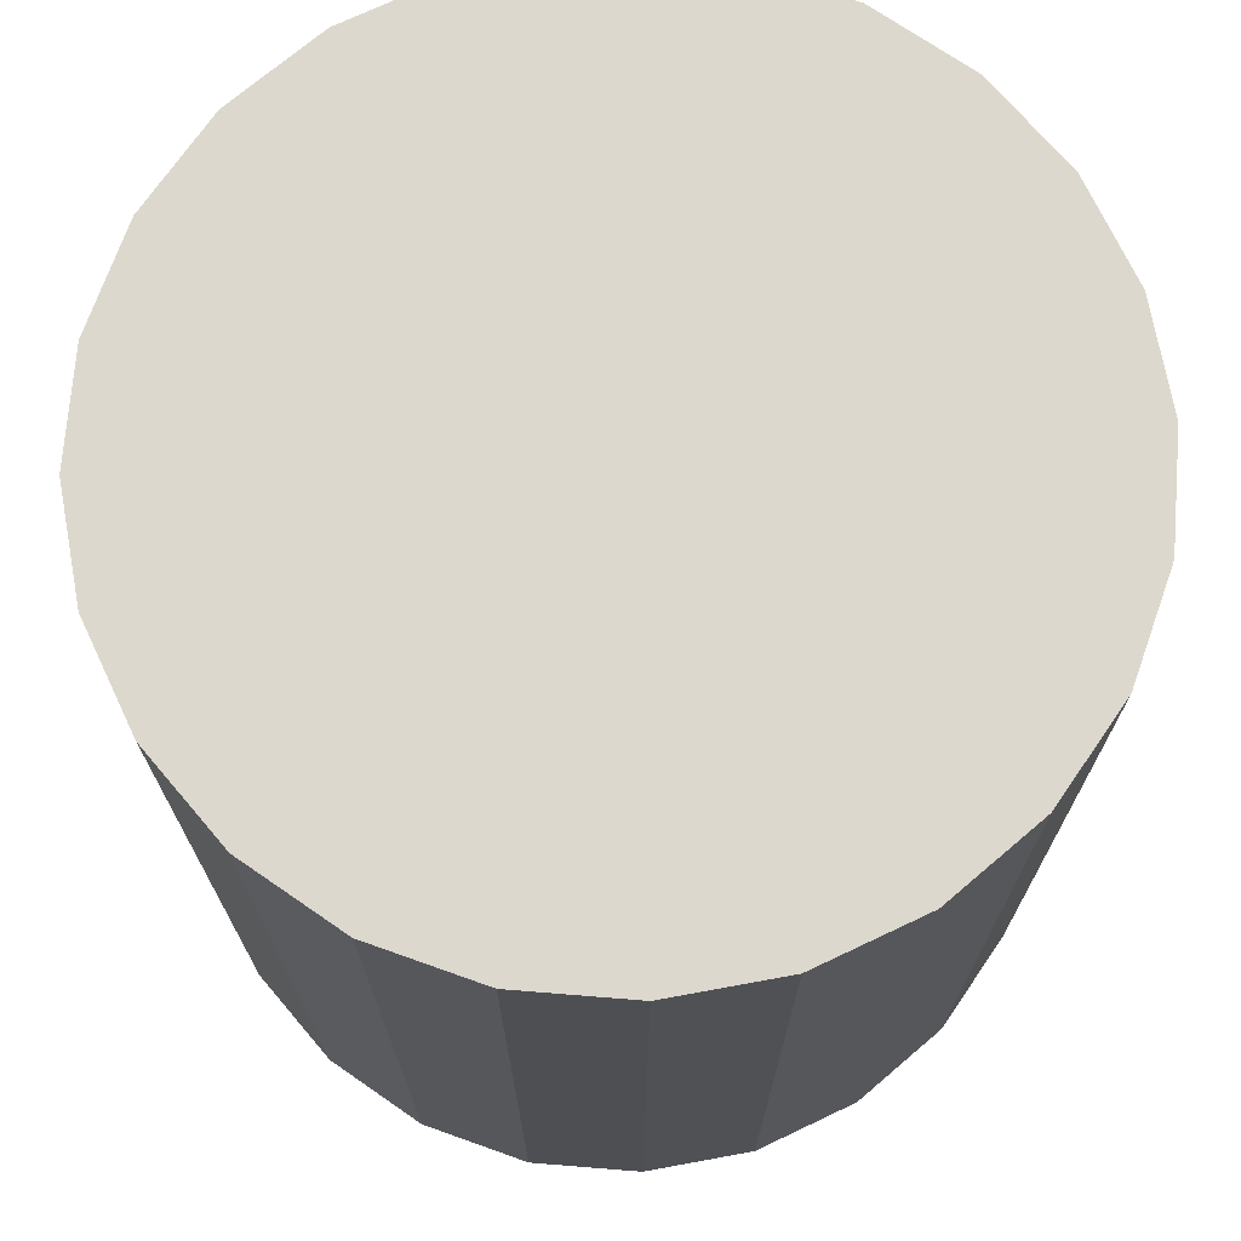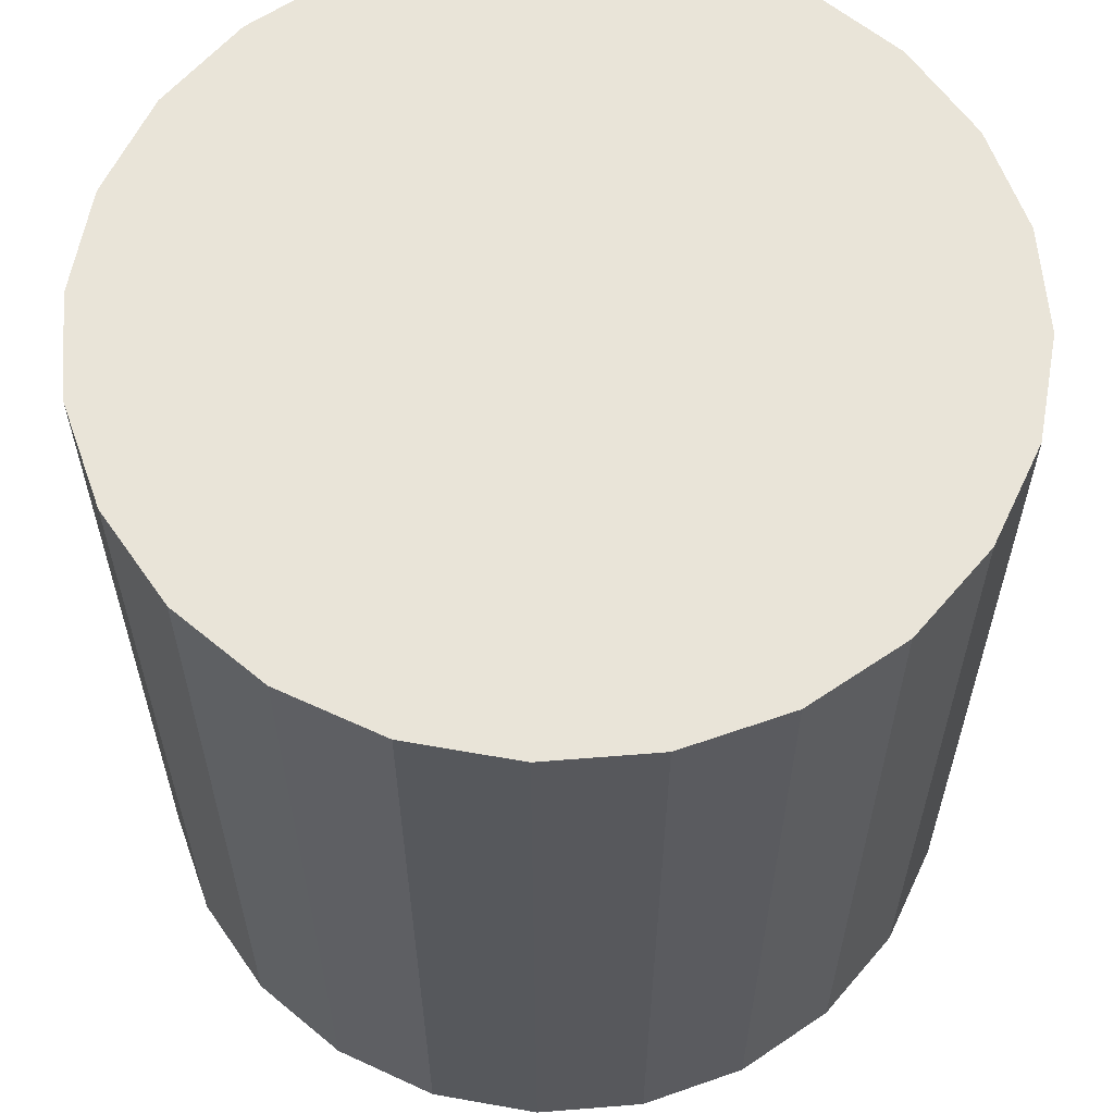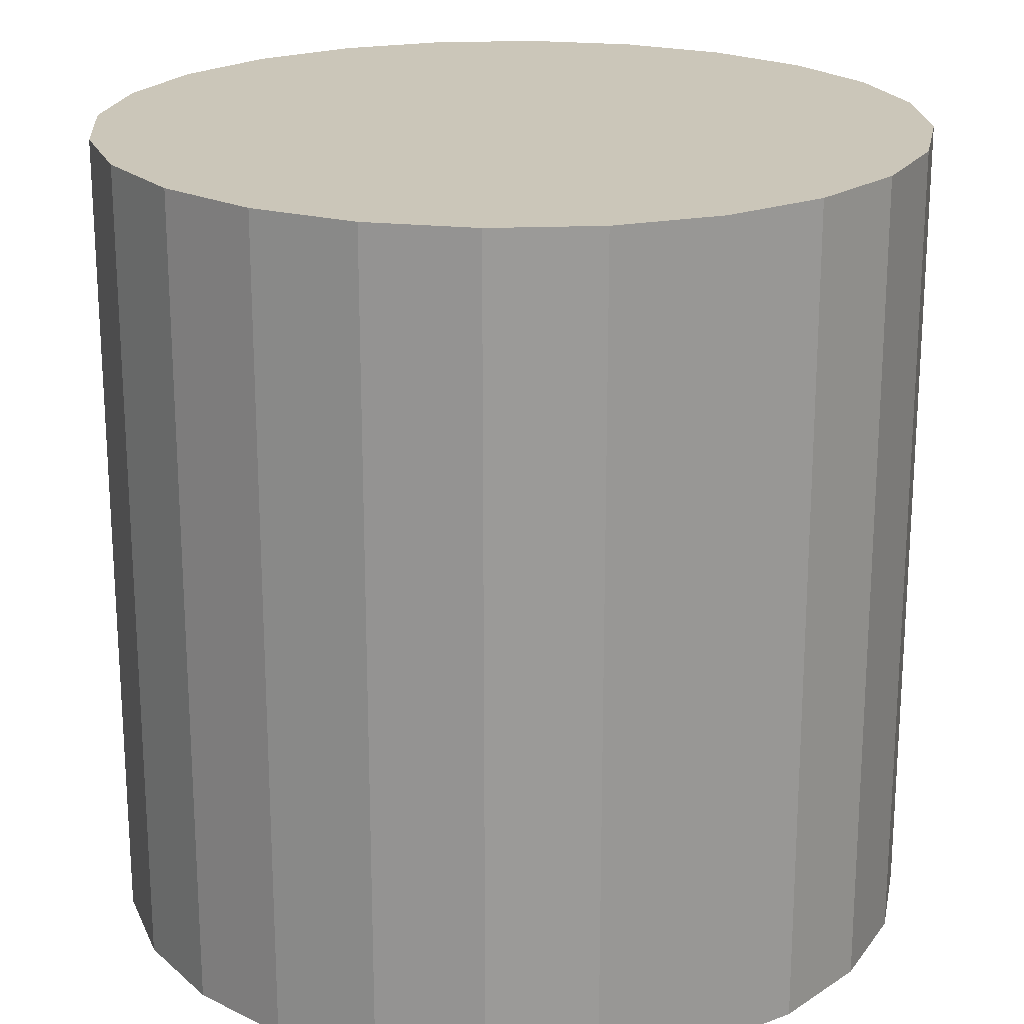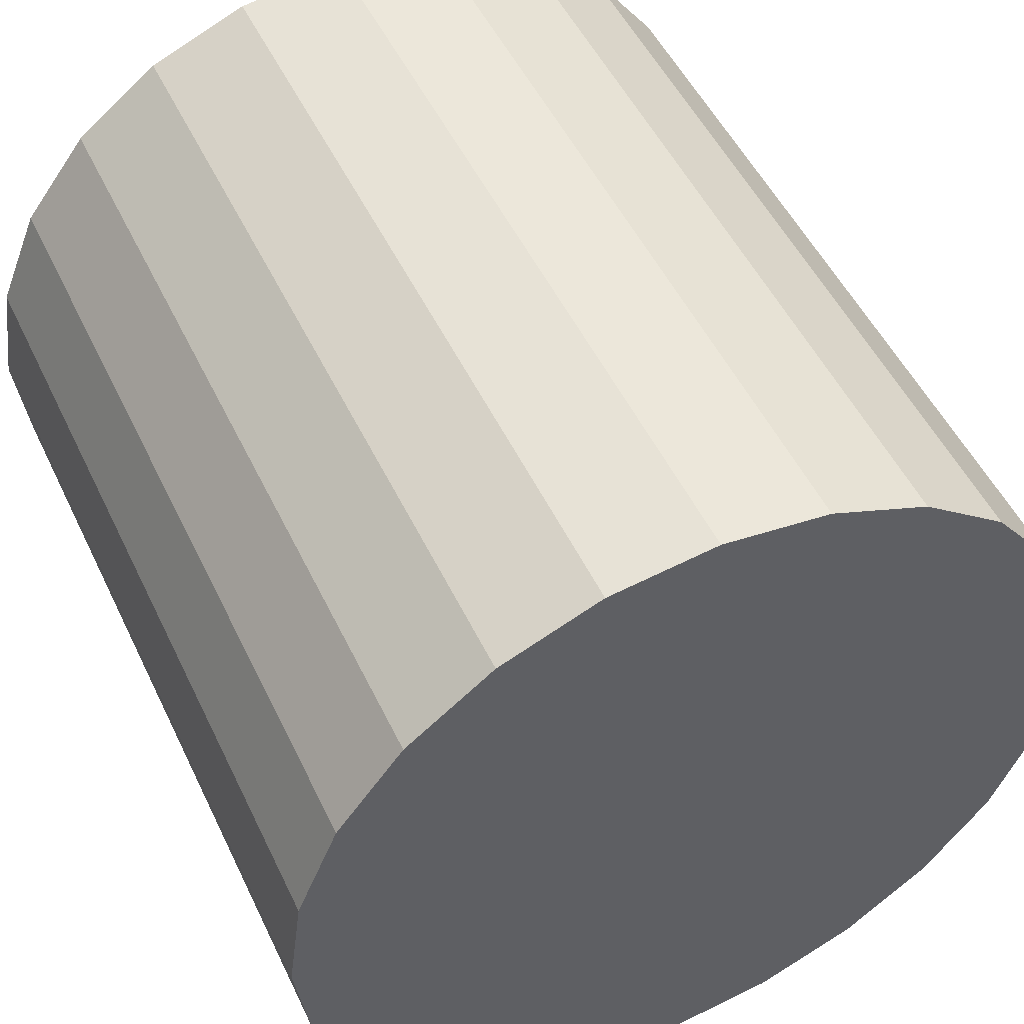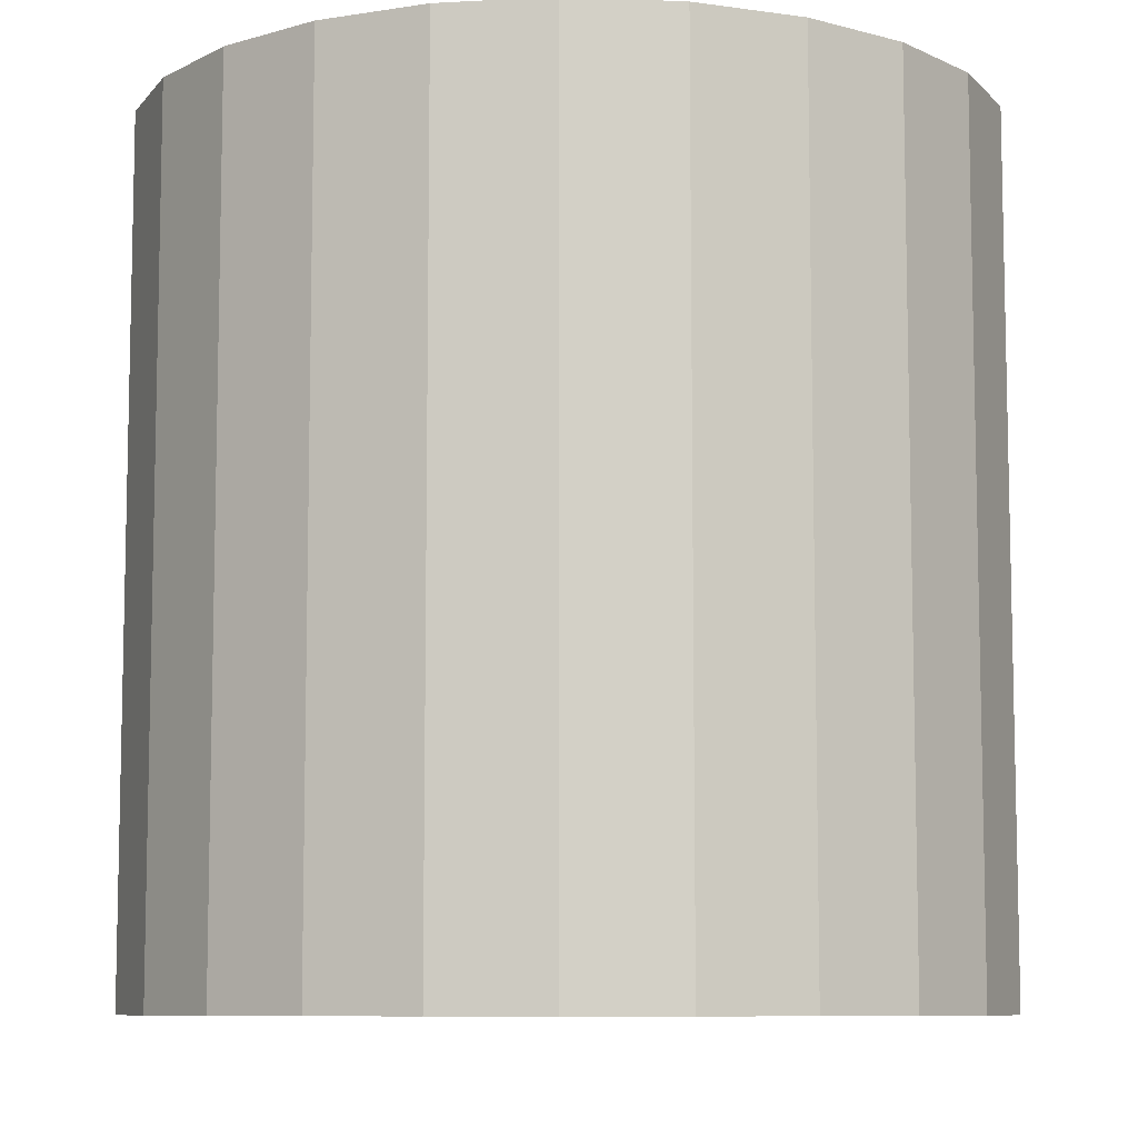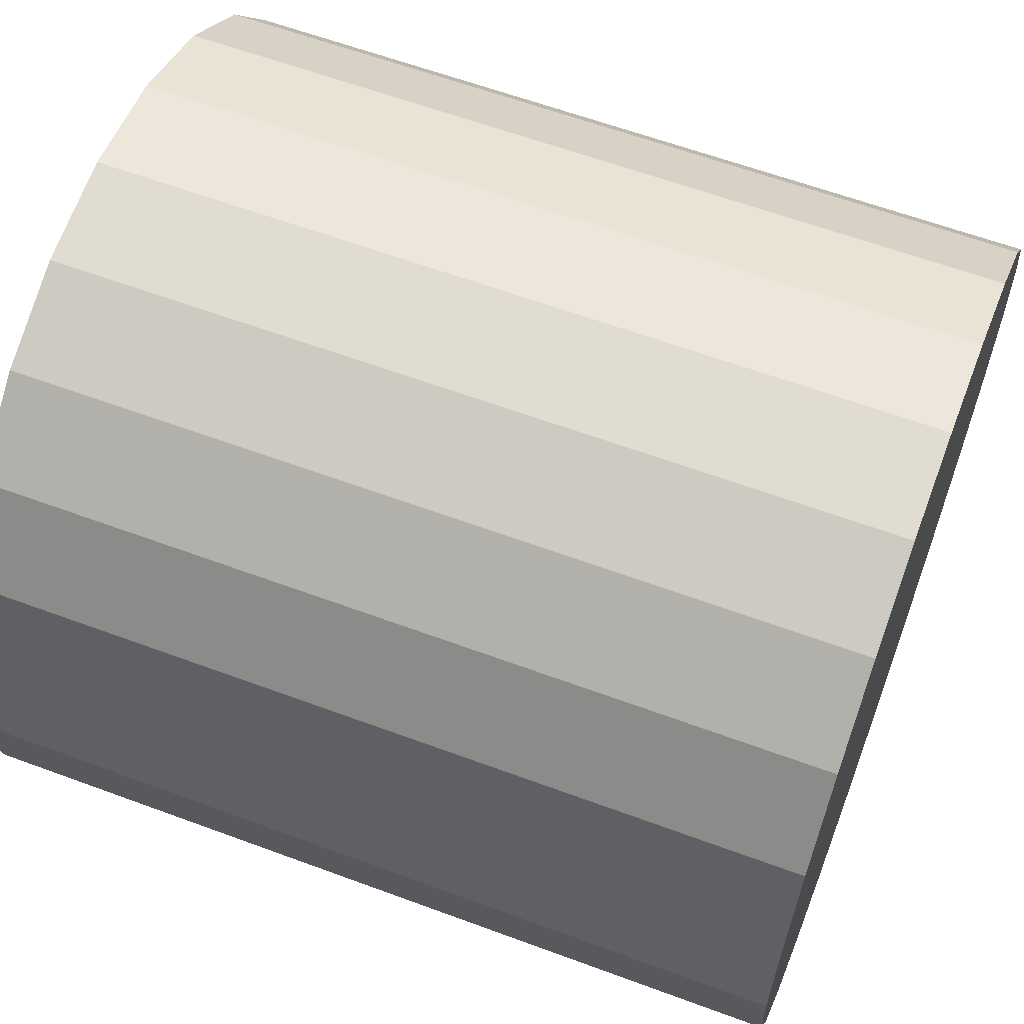
<metadata>
{"format":"obj","ext":"obj","renderer":"f3d","projection":"perspective","resolution":1024,"background":"white","views":[{"elev":72.1,"azim":-122.9,"up":"+Y"},{"elev":60.6,"azim":32.8,"up":"+Y"},{"elev":20.9,"azim":63.5,"up":"+Y"},{"elev":50.6,"azim":155.1,"up":"+Z"},{"elev":-8.4,"azim":-28.9,"up":"+Y"},{"elev":61.4,"azim":110.7,"up":"+Z"}]}
</metadata>
<code>
o group_0
v 0 0.5 -0.5
v 0.1294 -0.5 -0.483
v 0 -0.5 -0.5
v 0.1294 0.5 -0.483
v -0.483 0.5 0.1294
v -0.483 0.5 -0.1294
v -0.5 0.5 0
v -0.433 0.5 0.25
v -0.433 0.5 -0.25
v -0.3536 0.5 0.3536
v -0.3536 0.5 -0.3536
v -0.25 0.5 0.433
v -0.25 0.5 -0.433
v -0.1294 0.5 0.483
v -0.1294 0.5 -0.483
v 0 0.5 0.5
v 0 0.5 -0.5
v 0.1294 0.5 0.483
v 0.1294 0.5 -0.483
v 0.25 0.5 0.433
v 0.25 0.5 -0.433
v 0.3536 0.5 0.3536
v 0.3536 0.5 -0.3536
v 0.433 0.5 0.25
v 0.433 0.5 -0.25
v 0.483 0.5 0.1294
v 0.483 0.5 -0.1294
v 0.5 0.5 0
v 0.1294 0.5 -0.483
v 0.25 -0.5 -0.433
v 0.1294 -0.5 -0.483
v 0.25 0.5 -0.433
v -0.483 -0.5 -0.1294
v -0.483 -0.5 0.1294
v -0.5 -0.5 0
v -0.433 -0.5 0.25
v -0.433 -0.5 -0.25
v -0.3536 -0.5 0.3536
v -0.3536 -0.5 -0.3536
v -0.25 -0.5 0.433
v -0.25 -0.5 -0.433
v -0.1294 -0.5 0.483
v -0.1294 -0.5 -0.483
v 0 -0.5 0.5
v 0 -0.5 -0.5
v 0.1294 -0.5 0.483
v 0.1294 -0.5 -0.483
v 0.25 -0.5 0.433
v 0.25 -0.5 -0.433
v 0.3536 -0.5 0.3536
v 0.3536 -0.5 -0.3536
v 0.433 -0.5 -0.25
v 0.433 -0.5 0.25
v 0.483 -0.5 -0.1294
v 0.483 -0.5 0.1294
v 0.5 -0.5 0
v -0.1294 0.5 -0.483
v 0 -0.5 -0.5
v -0.1294 -0.5 -0.483
v 0 0.5 -0.5
v 0.1294 0.5 0.483
v 0 -0.5 0.5
v 0.1294 -0.5 0.483
v 0 0.5 0.5
v 0.25 0.5 0.433
v 0.1294 -0.5 0.483
v 0.25 -0.5 0.433
v 0.1294 0.5 0.483
v 0.3536 0.5 0.3536
v 0.25 -0.5 0.433
v 0.3536 -0.5 0.3536
v 0.25 0.5 0.433
v 0.433 -0.5 0.25
v 0.3536 0.5 0.3536
v 0.3536 -0.5 0.3536
v 0.433 0.5 0.25
v 0.483 -0.5 0.1294
v 0.433 0.5 0.25
v 0.433 -0.5 0.25
v 0.483 0.5 0.1294
v 0.5 -0.5 0
v 0.483 0.5 0.1294
v 0.483 -0.5 0.1294
v 0.5 0.5 0
v 0.483 -0.5 -0.1294
v 0.5 0.5 0
v 0.5 -0.5 0
v 0.483 0.5 -0.1294
v 0.433 -0.5 -0.25
v 0.483 0.5 -0.1294
v 0.483 -0.5 -0.1294
v 0.433 0.5 -0.25
v 0.3536 -0.5 -0.3536
v 0.433 0.5 -0.25
v 0.433 -0.5 -0.25
v 0.3536 0.5 -0.3536
v 0.25 0.5 -0.433
v 0.3536 -0.5 -0.3536
v 0.25 -0.5 -0.433
v 0.3536 0.5 -0.3536
v -0.25 0.5 -0.433
v -0.1294 -0.5 -0.483
v -0.25 -0.5 -0.433
v -0.1294 0.5 -0.483
v -0.3536 0.5 -0.3536
v -0.25 -0.5 -0.433
v -0.3536 -0.5 -0.3536
v -0.25 0.5 -0.433
v -0.3536 0.5 -0.3536
v -0.433 -0.5 -0.25
v -0.433 0.5 -0.25
v -0.3536 -0.5 -0.3536
v -0.433 0.5 -0.25
v -0.483 -0.5 -0.1294
v -0.483 0.5 -0.1294
v -0.433 -0.5 -0.25
v -0.483 0.5 -0.1294
v -0.5 -0.5 0
v -0.5 0.5 0
v -0.483 -0.5 -0.1294
v -0.5 0.5 0
v -0.483 -0.5 0.1294
v -0.483 0.5 0.1294
v -0.5 -0.5 0
v -0.483 0.5 0.1294
v -0.433 -0.5 0.25
v -0.433 0.5 0.25
v -0.483 -0.5 0.1294
v -0.433 0.5 0.25
v -0.3536 -0.5 0.3536
v -0.3536 0.5 0.3536
v -0.433 -0.5 0.25
v -0.25 0.5 0.433
v -0.3536 -0.5 0.3536
v -0.25 -0.5 0.433
v -0.3536 0.5 0.3536
v -0.1294 0.5 0.483
v -0.25 -0.5 0.433
v -0.1294 -0.5 0.483
v -0.25 0.5 0.433
v 0 0.5 0.5
v -0.1294 -0.5 0.483
v 0 -0.5 0.5
v -0.1294 0.5 0.483
f 1 2 3
f 2 1 4
f 5 6 7
f 6 5 8
f 6 8 9
f 9 8 10
f 9 10 11
f 11 10 12
f 11 12 13
f 13 12 14
f 13 14 15
f 15 14 16
f 15 16 17
f 17 16 18
f 17 18 19
f 19 18 20
f 19 20 21
f 21 20 22
f 21 22 23
f 23 22 24
f 23 24 25
f 25 24 26
f 25 26 27
f 27 26 28
f 29 30 31
f 30 29 32
f 33 34 35
f 34 33 36
f 36 33 37
f 36 37 38
f 38 37 39
f 38 39 40
f 40 39 41
f 40 41 42
f 42 41 43
f 42 43 44
f 44 43 45
f 44 45 46
f 46 45 47
f 46 47 48
f 48 47 49
f 48 49 50
f 50 49 51
f 50 51 52
f 50 52 53
f 53 52 54
f 53 54 55
f 55 54 56
f 57 58 59
f 58 57 60
f 61 62 63
f 62 61 64
f 65 66 67
f 66 65 68
f 69 70 71
f 70 69 72
f 73 74 75
f 74 73 76
f 77 78 79
f 78 77 80
f 81 82 83
f 82 81 84
f 85 86 87
f 86 85 88
f 89 90 91
f 90 89 92
f 93 94 95
f 94 93 96
f 97 98 99
f 98 97 100
f 101 102 103
f 102 101 104
f 105 106 107
f 106 105 108
f 109 110 111
f 110 109 112
f 113 114 115
f 114 113 116
f 117 118 119
f 118 117 120
f 121 122 123
f 122 121 124
f 125 126 127
f 126 125 128
f 129 130 131
f 130 129 132
f 133 134 135
f 134 133 136
f 137 138 139
f 138 137 140
f 141 142 143
f 142 141 144

</code>
